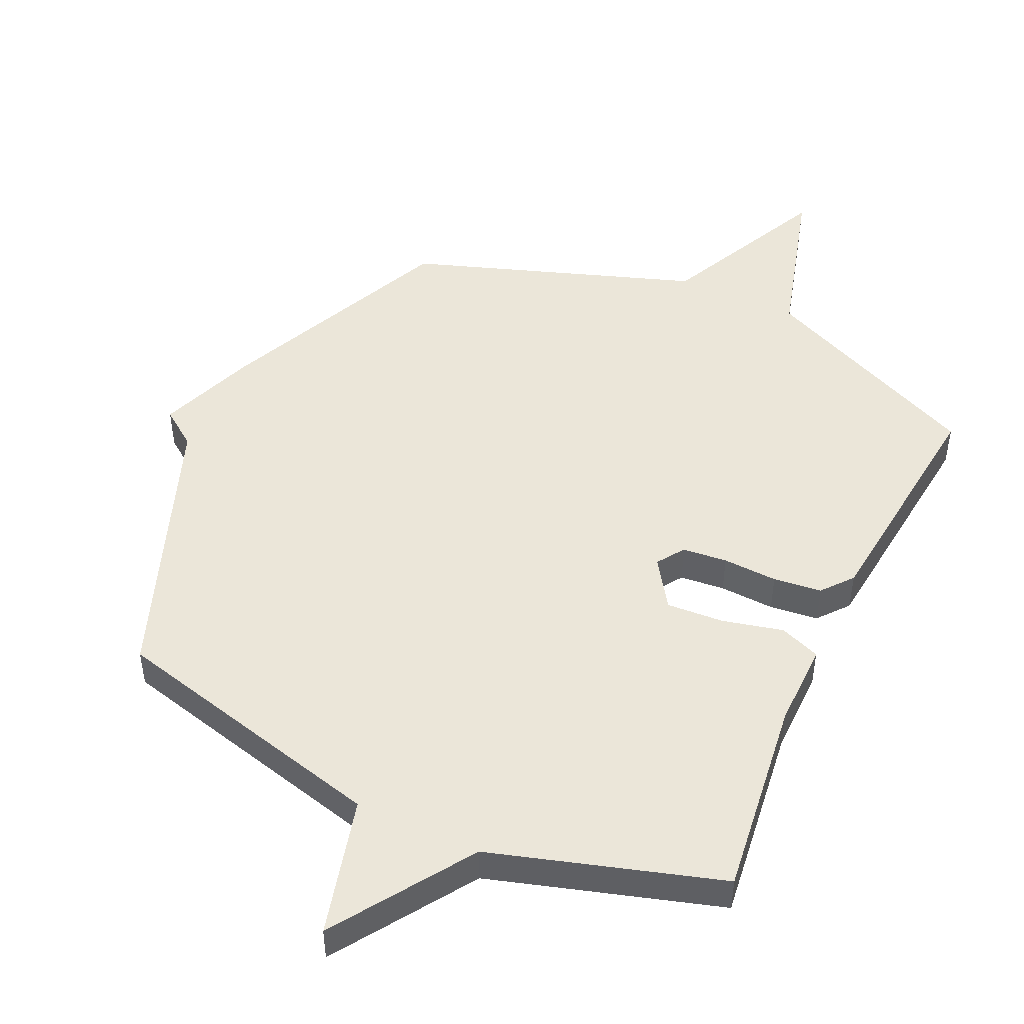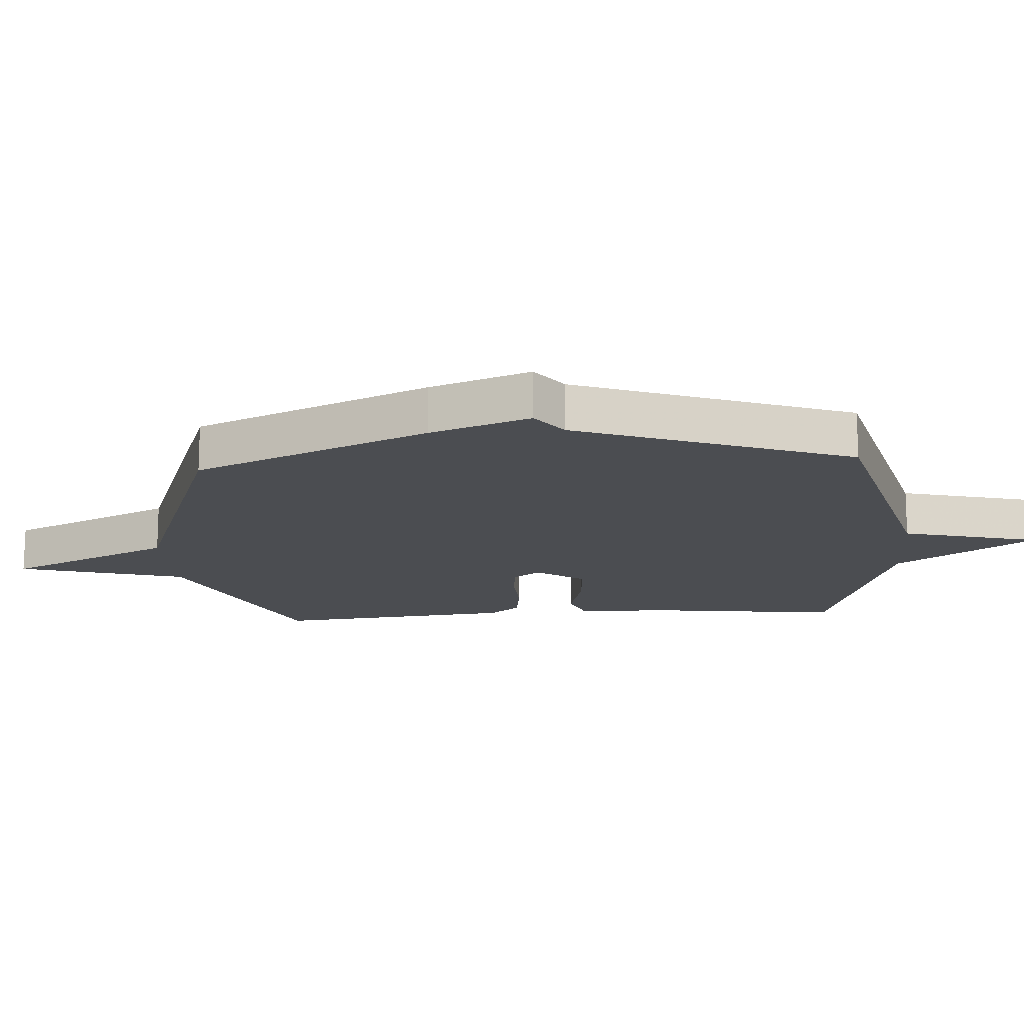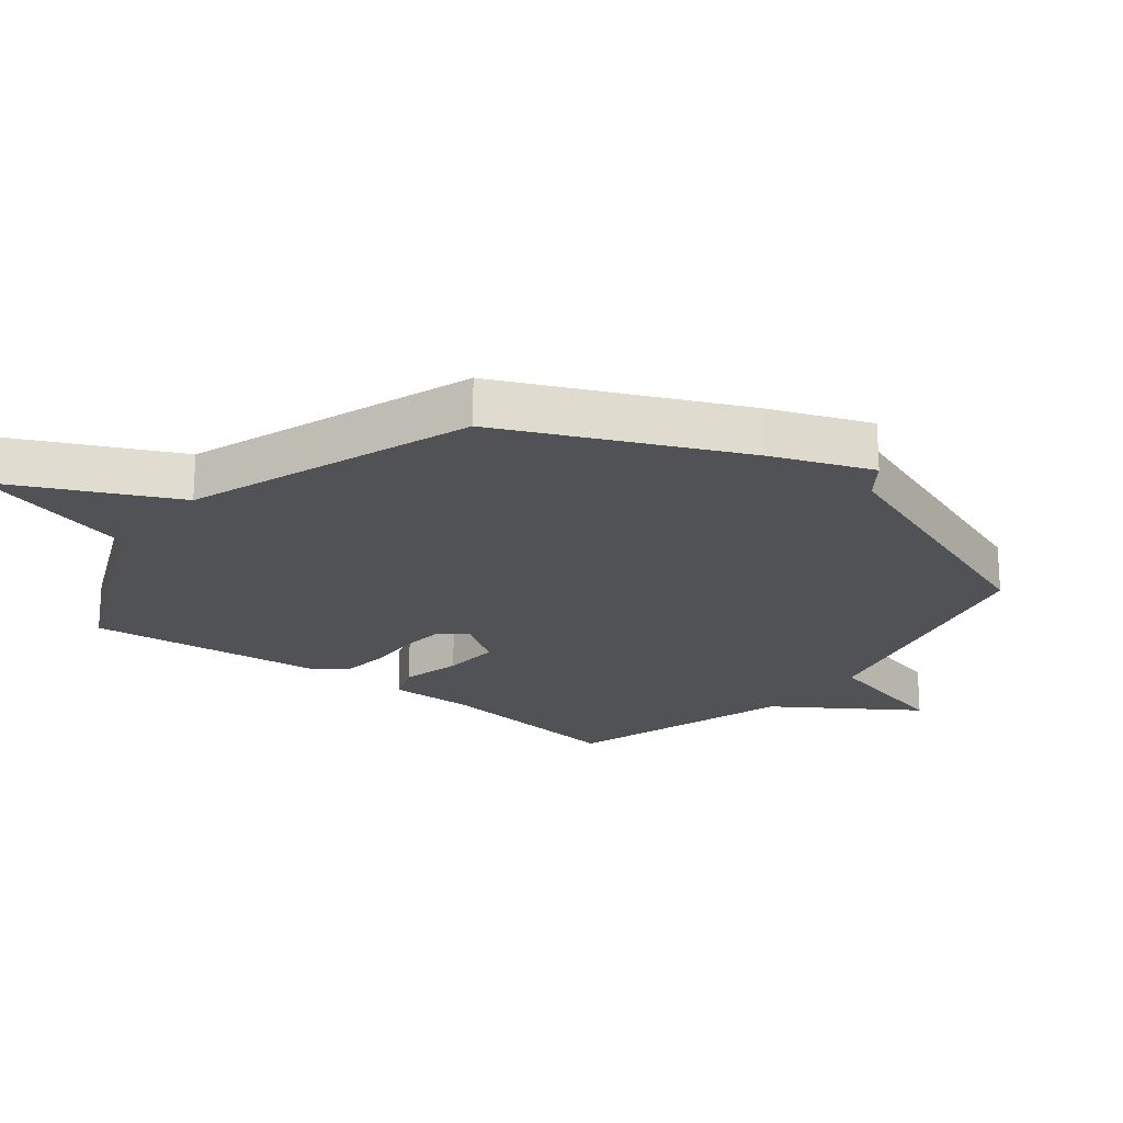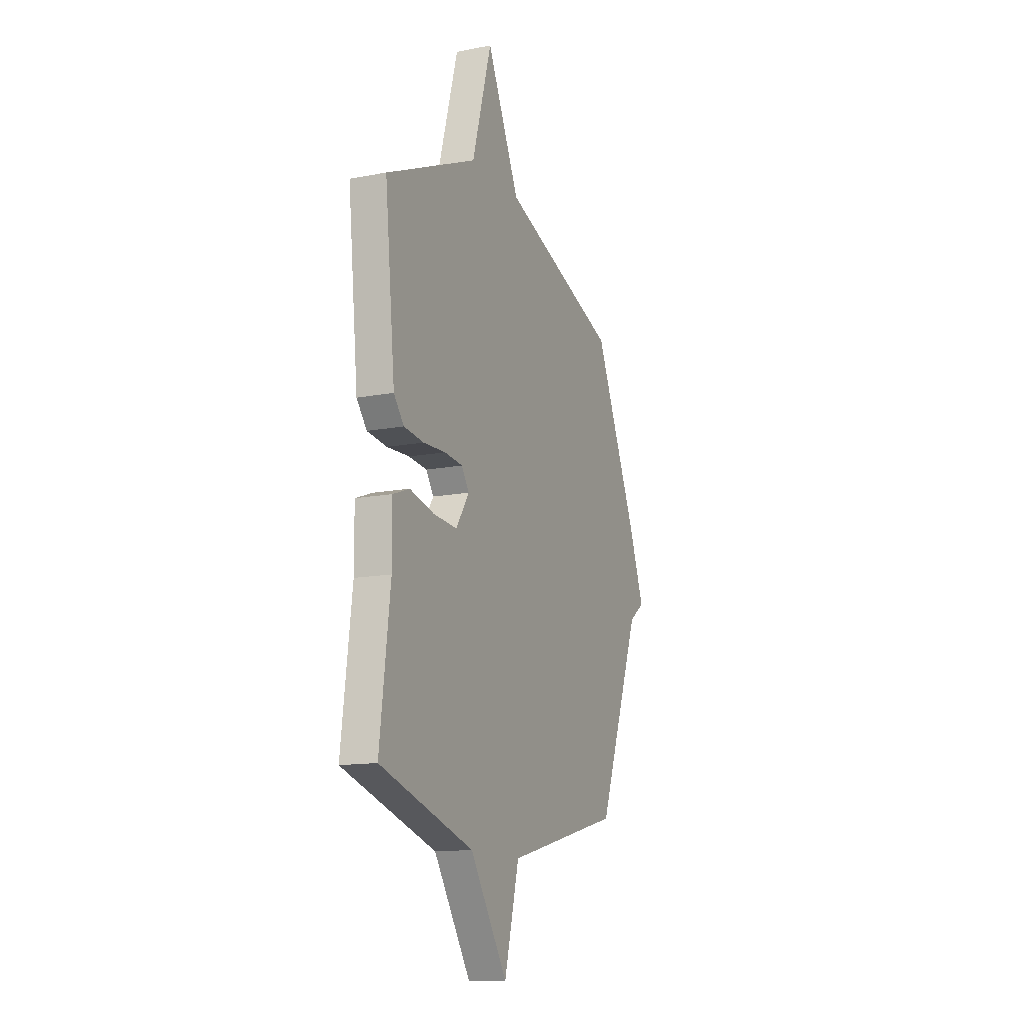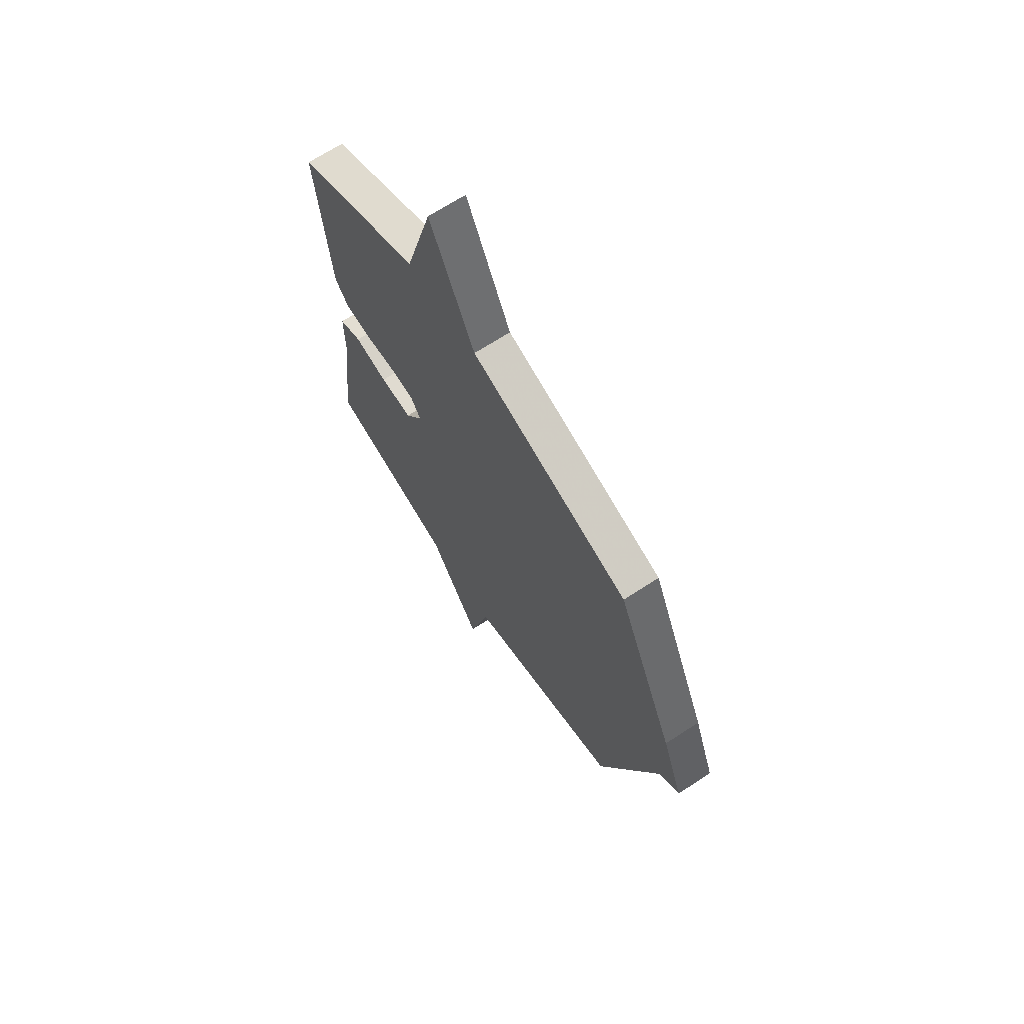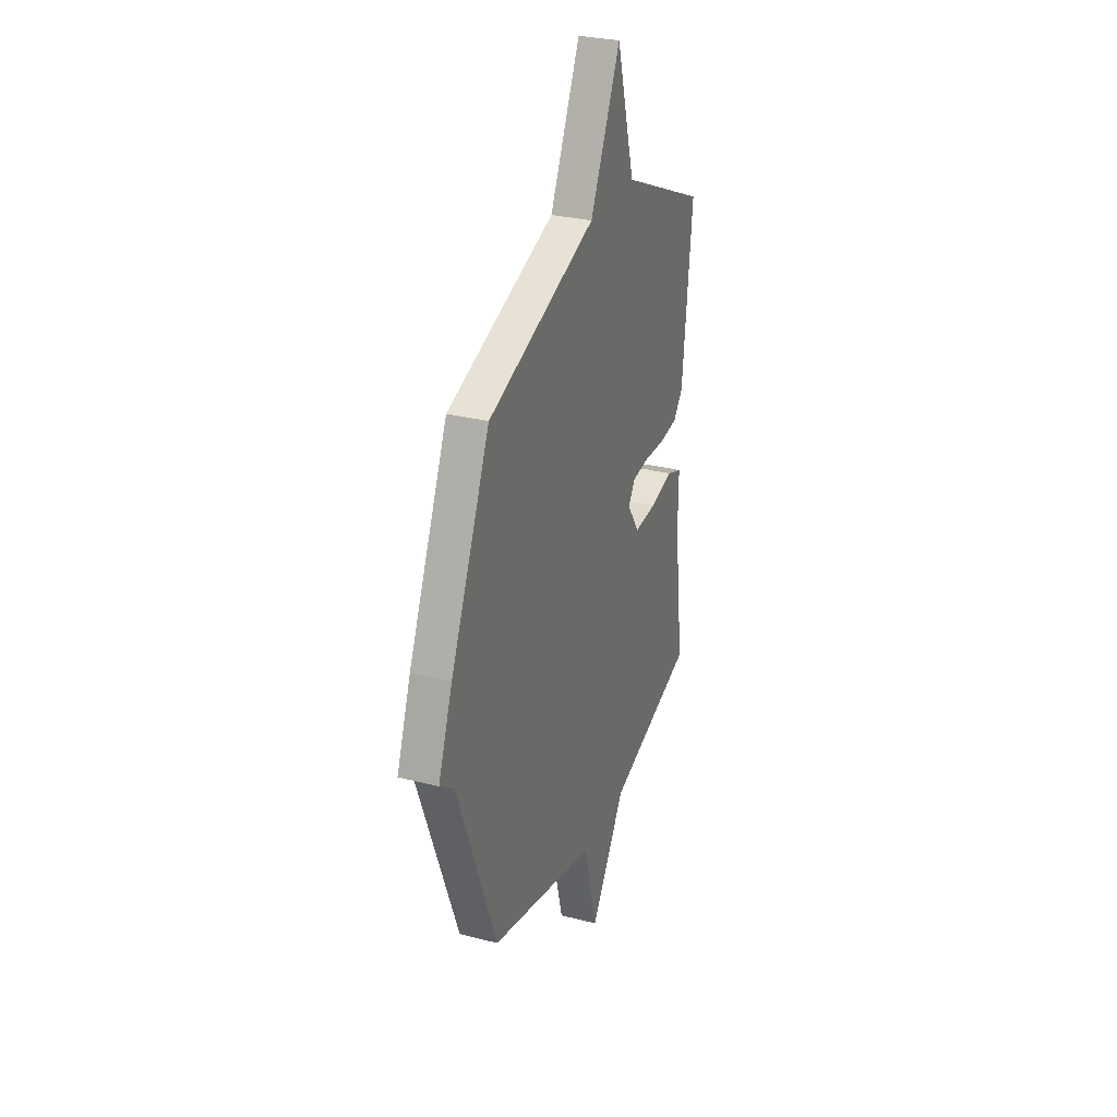
<metadata>
{"format":"obj","ext":"obj","renderer":"f3d","projection":"perspective","resolution":1024,"background":"white","views":[{"elev":48.0,"azim":-155.0,"up":"+Y"},{"elev":-15.8,"azim":93.9,"up":"+Y"},{"elev":-21.1,"azim":51.9,"up":"+Y"},{"elev":-13.5,"azim":-66.4,"up":"+Z"},{"elev":67.5,"azim":56.7,"up":"+Z"},{"elev":29.7,"azim":110.8,"up":"+Z"}]}
</metadata>
<code>
v -0.5 0.07 0.5
v -0.148 0.07 0.657
v -0.073 0.07 0.921
v 0.052 0.07 0.657
v 0.5 0.07 0.5
v 0.664 0.07 0.132
v 0.723 0.07 -0.025
v 0.664 0.07 -0.068
v 0.5 0.07 -0.5
v 0.059 0.07 -0.61
v 0.002 0.07 -0.827
v -0.141 0.07 -0.61
v -0.5 0.07 -0.5
v -0.46 0.07 -0.187
v -0.461 0.07 -0.052
v -0.397 0.07 -0.028
v -0.303 0.07 -0.051
v -0.212 0.07 -0.057
v -0.161 0.07 0.019
v -0.19 0.07 0.062
v -0.26 0.07 0.069
v -0.346 0.07 0.065
v -0.422 0.07 0.074
v -0.461 0.07 0.122
v -0.5 0 0.5
v -0.148 0 0.657
v -0.073 0 0.921
v 0.052 0 0.657
v 0.5 0 0.5
v 0.664 0 0.132
v 0.723 0 -0.025
v 0.664 0 -0.068
v 0.5 0 -0.5
v 0.059 0 -0.61
v 0.002 0 -0.827
v -0.141 0 -0.61
v -0.5 0 -0.5
v -0.46 0 -0.187
v -0.461 0 -0.052
v -0.397 0 -0.028
v -0.303 0 -0.051
v -0.212 0 -0.057
v -0.161 0 0.019
v -0.19 0 0.062
v -0.26 0 0.069
v -0.346 0 0.065
v -0.422 0 0.074
v -0.461 0 0.122
f 24 1 2
f 23 24 2
f 22 23 2
f 21 22 2
f 2 3 4
f 21 2 4
f 20 21 4
f 6 7 8
f 5 6 8
f 4 5 8
f 20 4 8
f 19 20 8
f 8 9 10
f 19 8 10
f 18 19 10
f 10 11 12
f 18 10 12
f 17 18 12
f 16 17 12
f 15 16 12
f 14 15 12
f 12 13 14
f 26 25 48
f 26 48 47
f 26 47 46
f 26 46 45
f 28 27 26
f 28 26 45
f 28 45 44
f 32 31 30
f 32 30 29
f 32 29 28
f 32 28 44
f 32 44 43
f 34 33 32
f 34 32 43
f 34 43 42
f 36 35 34
f 36 34 42
f 36 42 41
f 36 41 40
f 36 40 39
f 36 39 38
f 38 37 36
f 1 25 26 2
f 2 26 27 3
f 3 27 28 4
f 4 28 29 5
f 5 29 30 6
f 6 30 31 7
f 7 31 32 8
f 8 32 33 9
f 9 33 34 10
f 10 34 35 11
f 11 35 36 12
f 12 36 37 13
f 13 37 38 14
f 14 38 39 15
f 15 39 40 16
f 16 40 41 17
f 17 41 42 18
f 18 42 43 19
f 19 43 44 20
f 20 44 45 21
f 21 45 46 22
f 22 46 47 23
f 23 47 48 24
f 24 48 25 1

</code>
